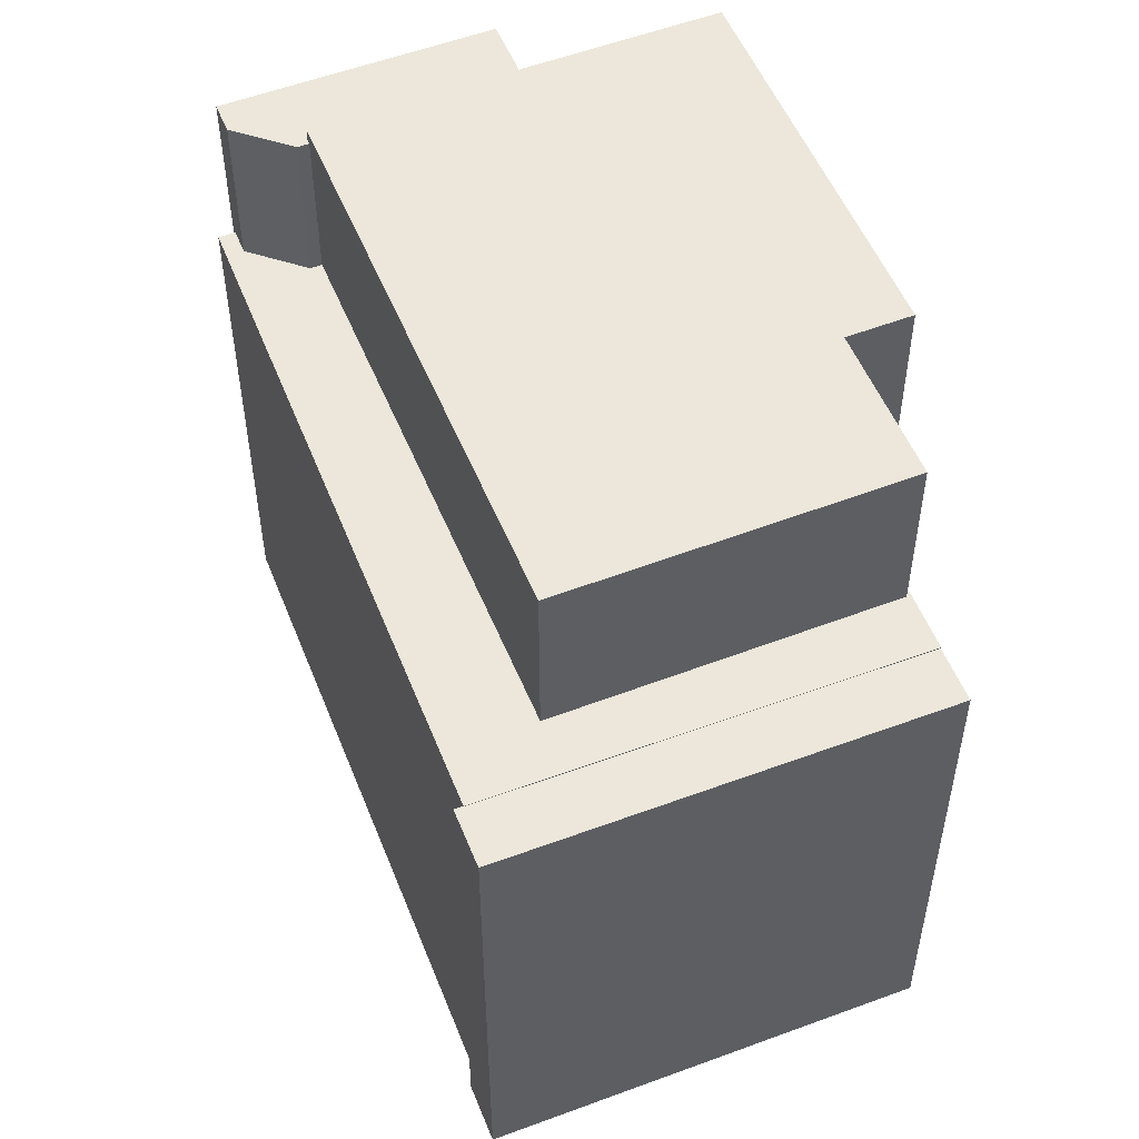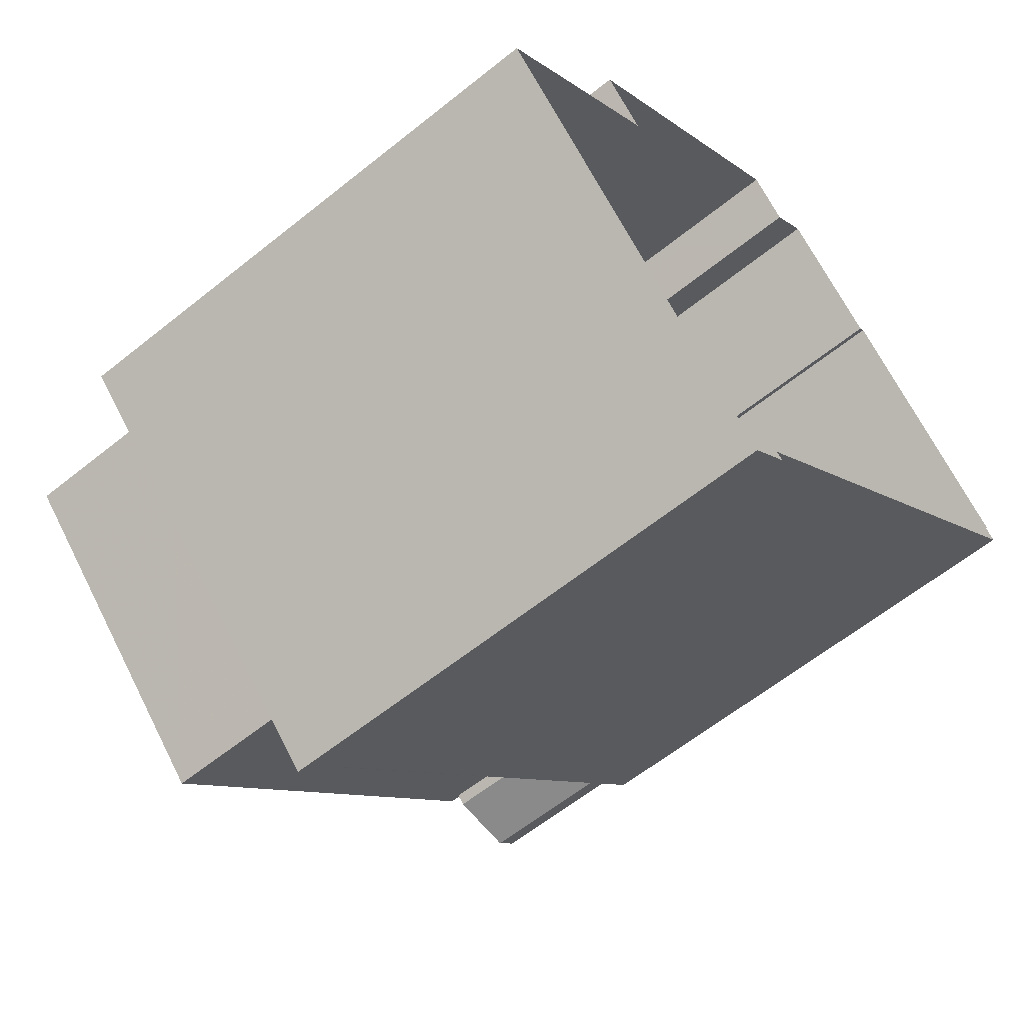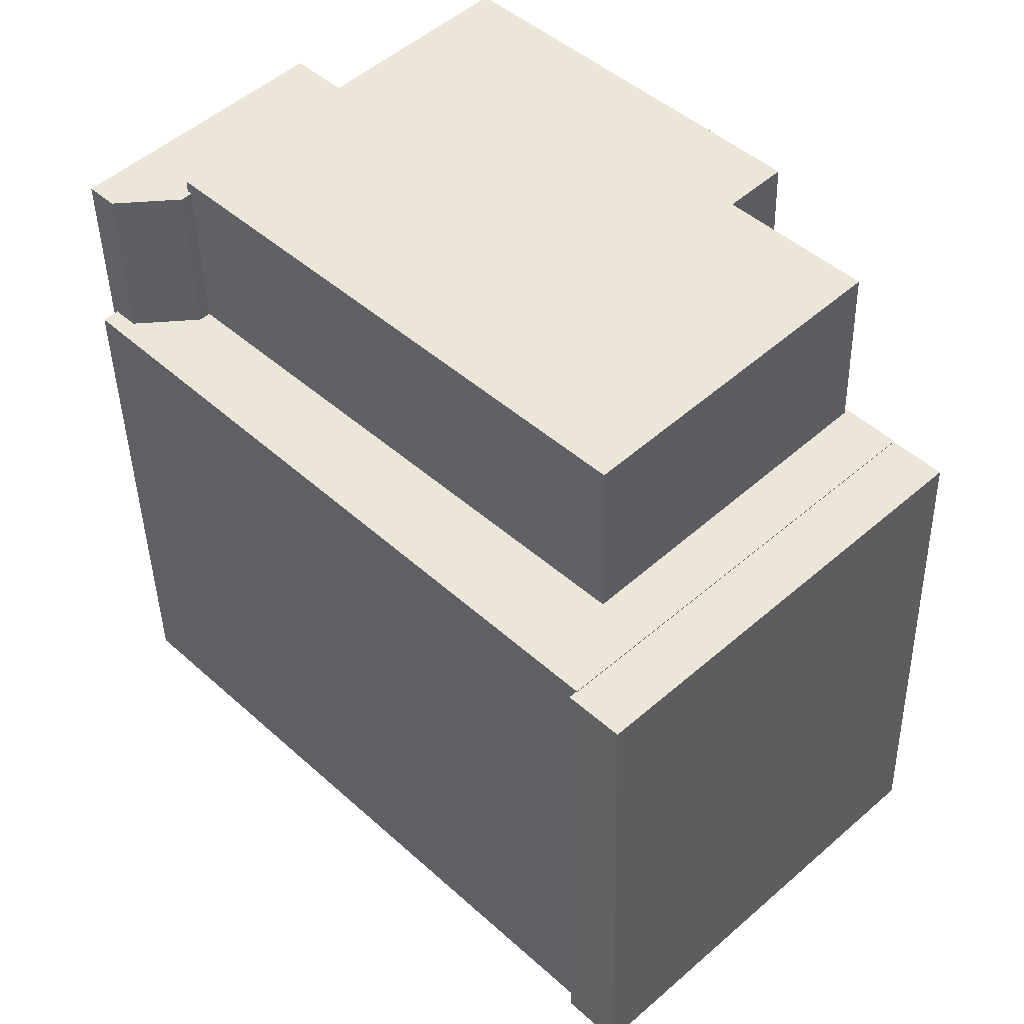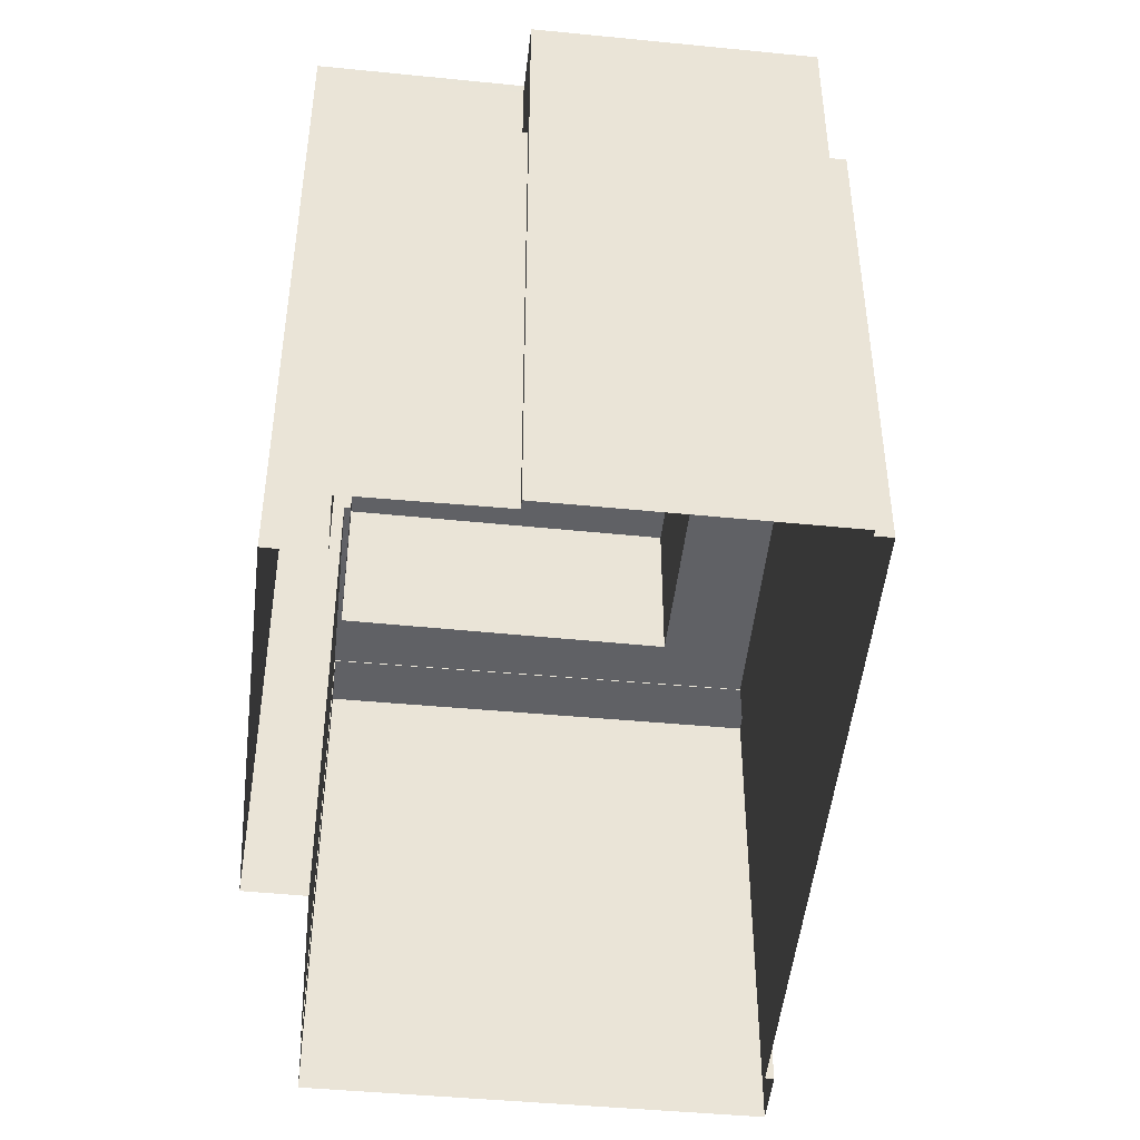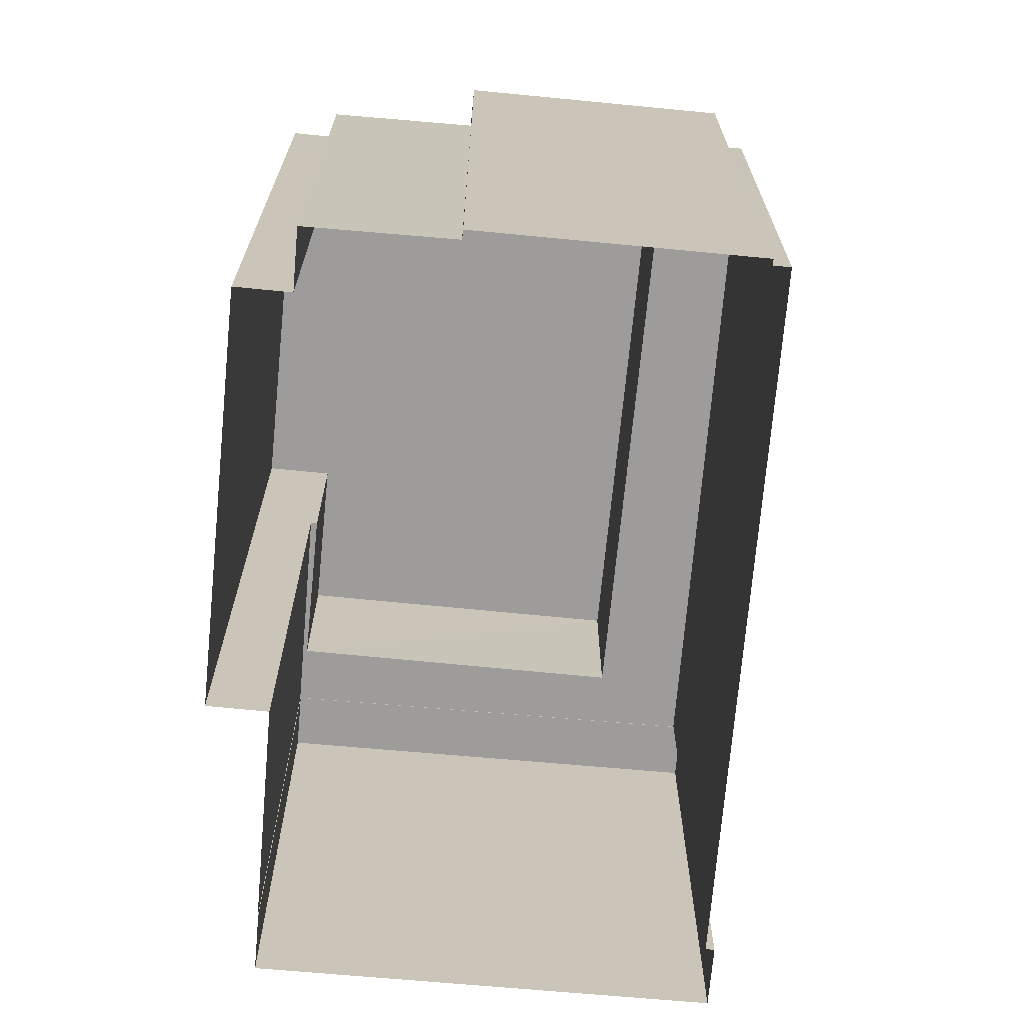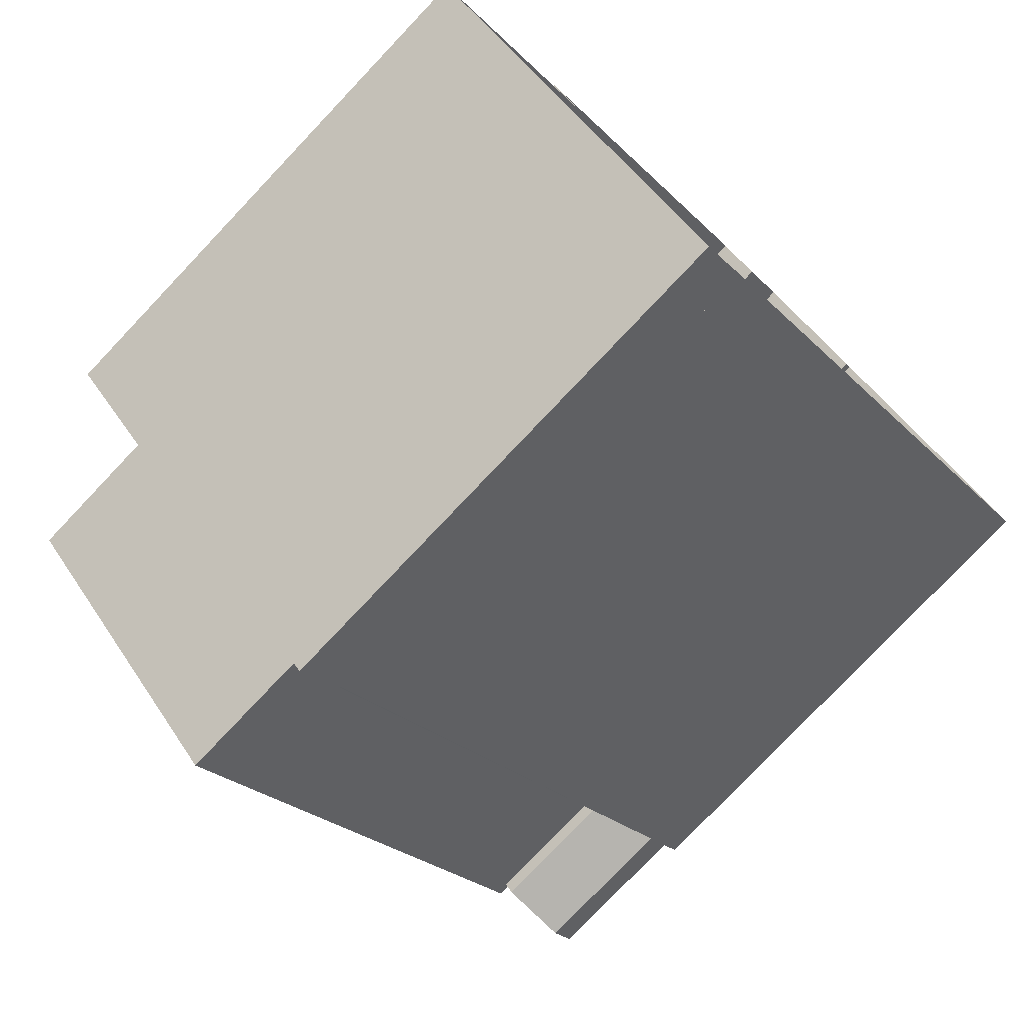
<metadata>
{"format":"obj","ext":"obj","renderer":"f3d","projection":"perspective","resolution":1024,"background":"white","views":[{"elev":53.7,"azim":22.7,"up":"+Z"},{"elev":-60.9,"azim":129.4,"up":"+Y"},{"elev":-42.2,"azim":1.2,"up":"+Y"},{"elev":-47.6,"azim":-141.7,"up":"+Z"},{"elev":-70.2,"azim":-140.8,"up":"+Z"},{"elev":-78.5,"azim":136.5,"up":"+Y"}]}
</metadata>
<code>
v -6164 -3.679e+04 2.839
v -6174 -3.68e+04 2.839
v -6175 -3.68e+04 2.839
v -6175 -3.68e+04 2.839
v -6178 -3.677e+04 2.846
v -6169 -3.678e+04 2.842
v -6179 -3.678e+04 2.846
v -6165 -3.679e+04 2.84
v -6165 -3.679e+04 2.84
v -6170 -3.678e+04 2.842
v -6190 -3.678e+04 2.846
v -6191 -3.678e+04 2.846
v -6180 -3.677e+04 2.847
v -6184 -3.678e+04 2.847
v -6184 -3.678e+04 2.847
v -6190 -3.678e+04 2.847
v -6167 -3.679e+04 19.64
v -6170 -3.678e+04 19.64
v -6170 -3.678e+04 19.64
v -6165 -3.679e+04 19.64
v -6187 -3.678e+04 19.64
v -6174 -3.68e+04 19.64
v -6187 -3.678e+04 19.64
v -6175 -3.68e+04 19.64
v -6191 -3.678e+04 19.65
v -6190 -3.678e+04 19.64
v -6190 -3.678e+04 19.65
v -6184 -3.678e+04 19.65
v -6179 -3.678e+04 19.64
v -6180 -3.677e+04 19.65
v -6182 -3.678e+04 19.64
v -6190 -3.678e+04 24.87
v -6187 -3.678e+04 24.87
v -6187 -3.678e+04 24.87
v -6190 -3.678e+04 24.88
v -6187 -3.678e+04 24.87
v -6184 -3.678e+04 24.88
v -6182 -3.678e+04 24.87
v -6175 -3.68e+04 19.61
v -6175 -3.68e+04 19.61
v -6175 -3.68e+04 19.61
v -6165 -3.679e+04 19.61
v -6164 -3.679e+04 19.61
v -6174 -3.68e+04 19.61
v -6174 -3.68e+04 25.28
v -6166 -3.679e+04 25.28
v -6170 -3.678e+04 25.28
v -6187 -3.678e+04 25.28
v -6178 -3.677e+04 25.29
v -6169 -3.678e+04 25.28
f 1 2 3
f 2 4 3
f 5 6 7
f 8 9 10
f 9 1 3
f 7 6 10
f 11 3 12
f 13 7 14
f 15 11 16
f 15 14 11
f 9 3 10
f 14 7 10
f 10 3 11
f 14 10 11
f 17 18 19
f 20 18 17
f 21 22 23
f 20 22 24
f 25 26 27
f 20 17 22
f 24 26 25
f 21 26 24
f 22 21 24
f 28 29 30
f 28 31 29
f 32 33 34
f 32 34 35
f 33 36 34
f 35 34 37
f 37 34 38
f 39 40 41
f 42 41 43
f 43 41 44
f 41 40 44
f 45 46 47
f 45 47 48
f 47 49 48
f 47 50 49
f 24 42 20
f 20 42 8
f 24 41 42
f 8 42 9
f 41 24 39
f 3 39 12
f 12 39 25
f 39 24 25
f 11 12 25
f 27 11 25
f 10 20 8
f 10 18 20
f 28 30 13
f 14 28 13
f 29 13 30
f 29 7 13
f 26 32 27
f 11 27 16
f 16 27 35
f 27 32 35
f 35 15 16
f 35 37 15
f 38 28 37
f 37 28 15
f 38 31 28
f 15 28 14
f 26 33 32
f 26 21 33
f 23 36 33
f 21 23 33
f 44 4 2
f 44 40 4
f 3 4 40
f 39 3 40
f 9 43 1
f 9 42 43
f 44 2 1
f 43 44 1
f 7 29 5
f 34 48 38
f 29 31 38
f 5 29 49
f 38 48 49
f 29 38 49
f 50 6 5
f 49 50 5
f 47 18 50
f 50 18 6
f 47 19 18
f 6 18 10
f 19 47 46
f 17 19 46
f 17 46 45
f 22 17 45
f 48 34 36
f 48 36 45
f 36 22 45
f 36 23 22

</code>
